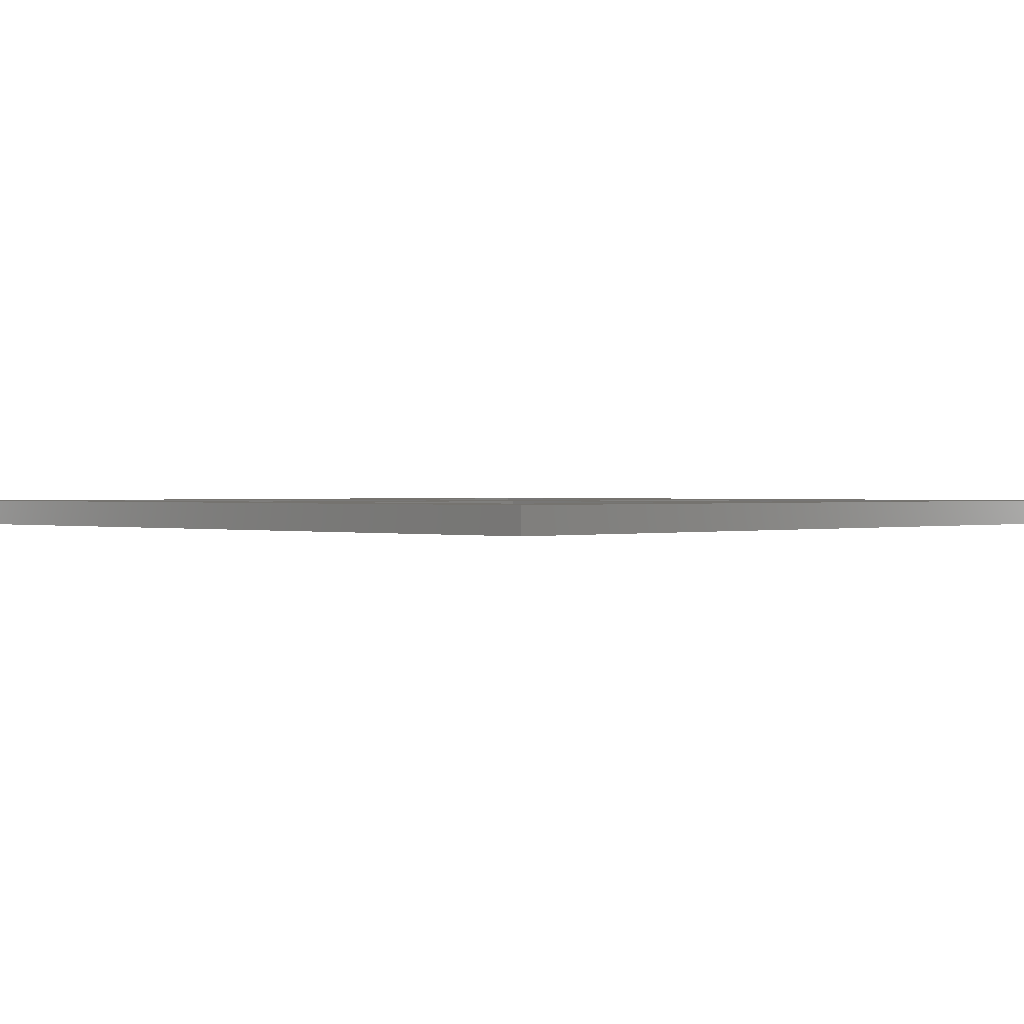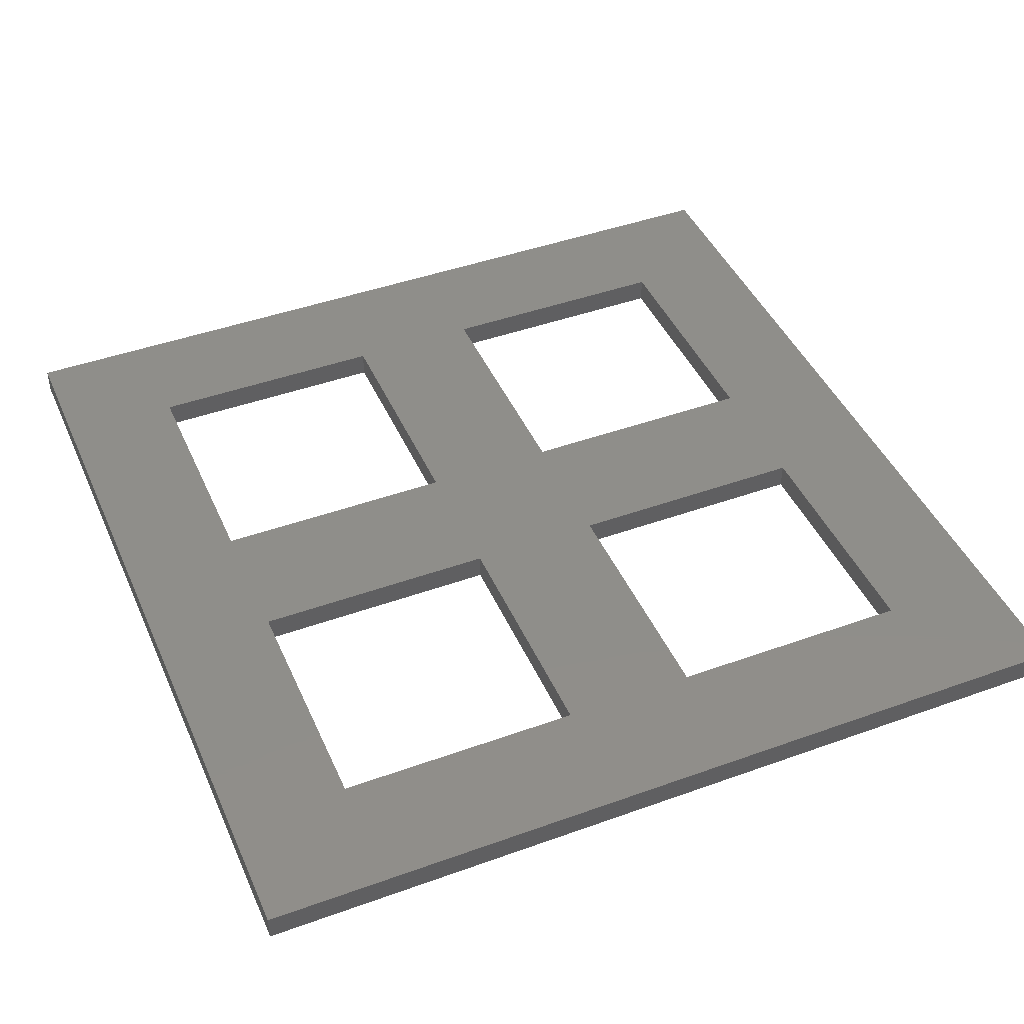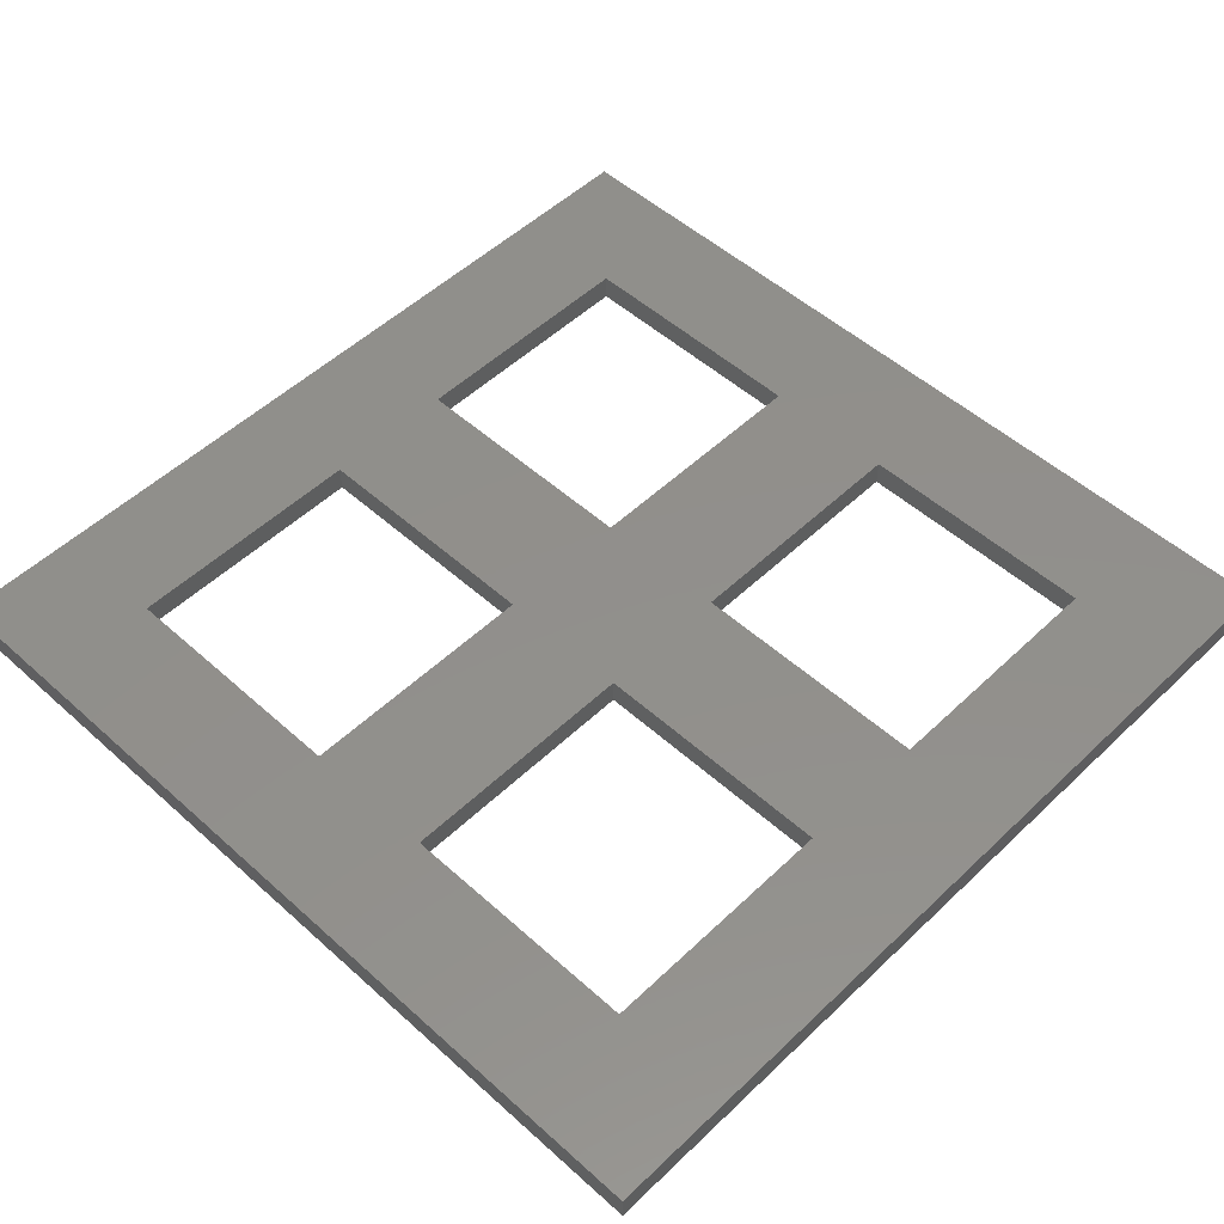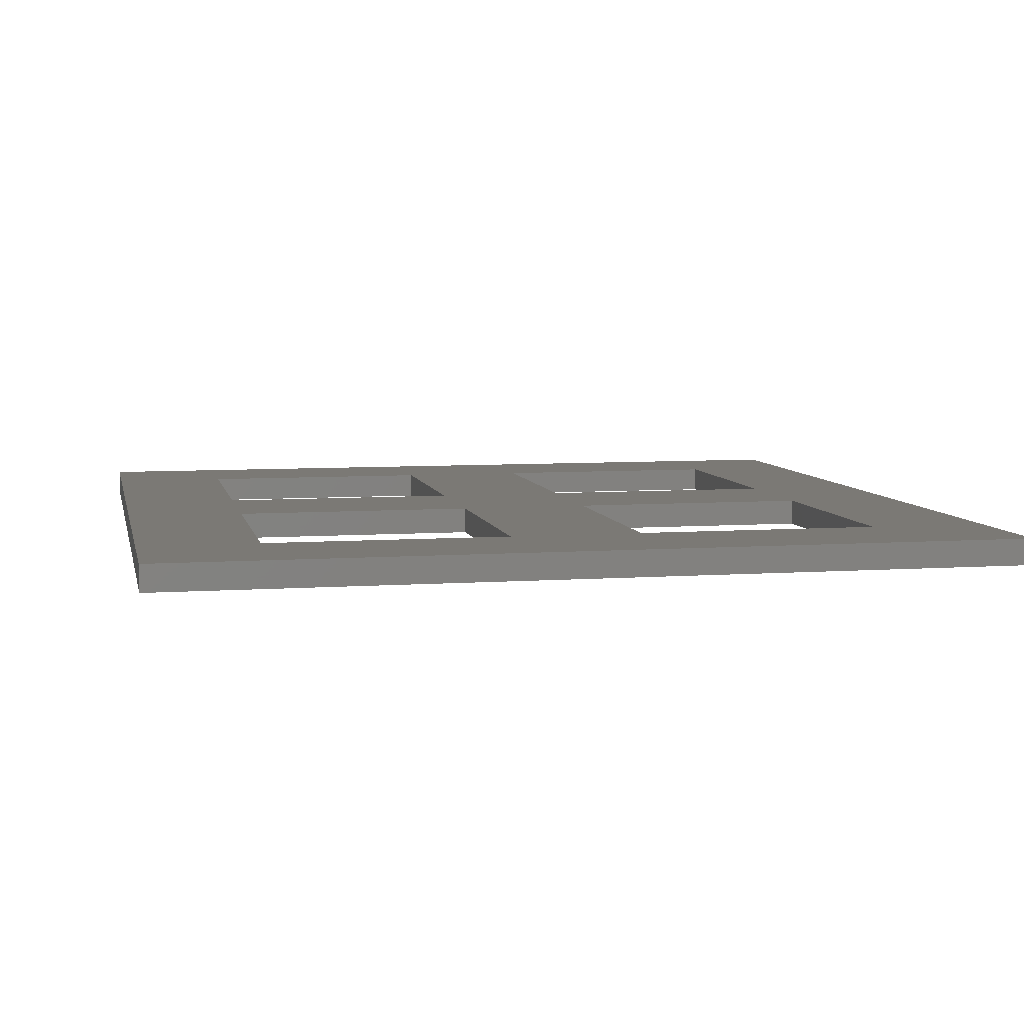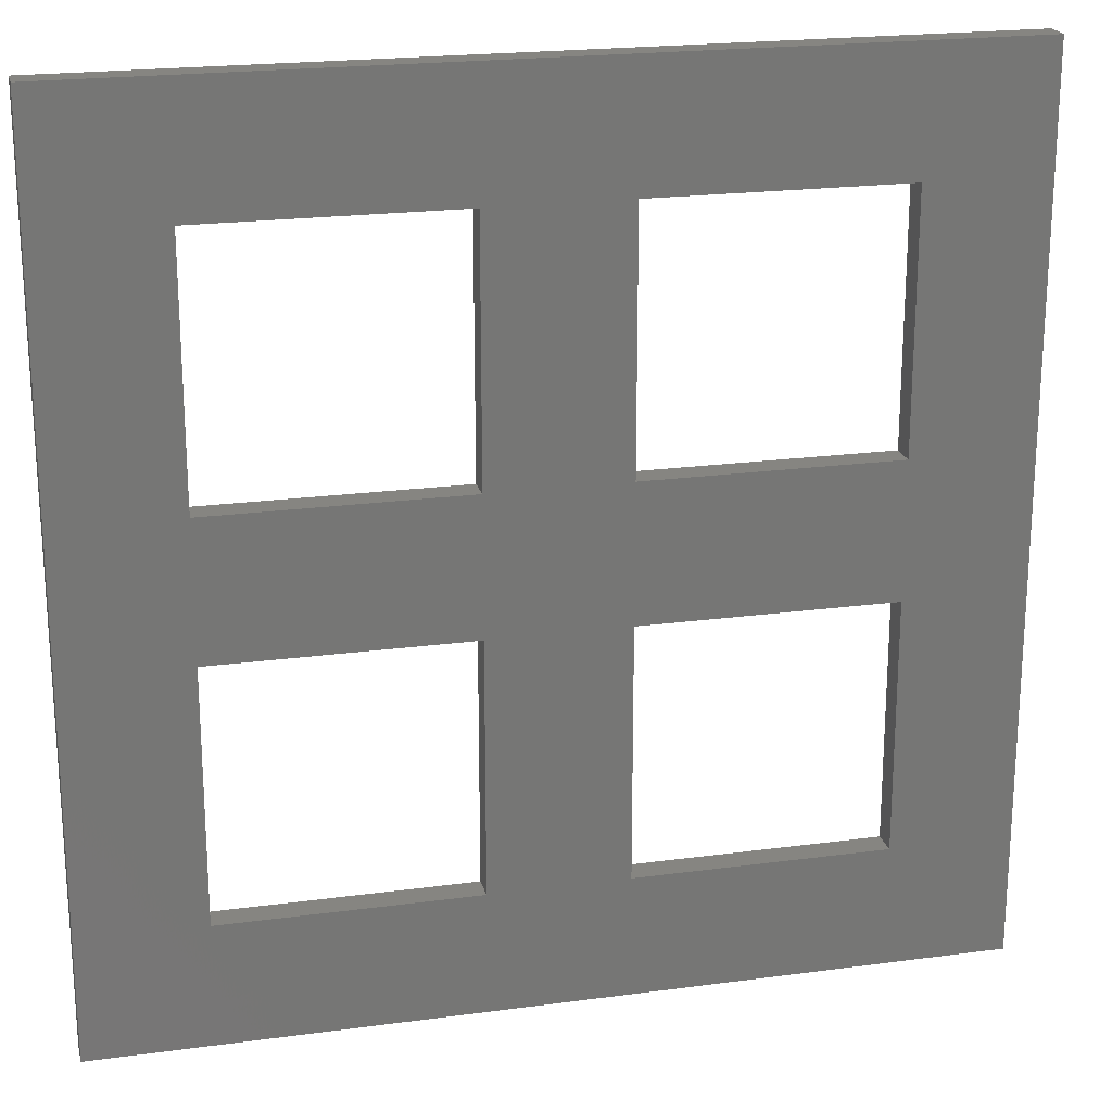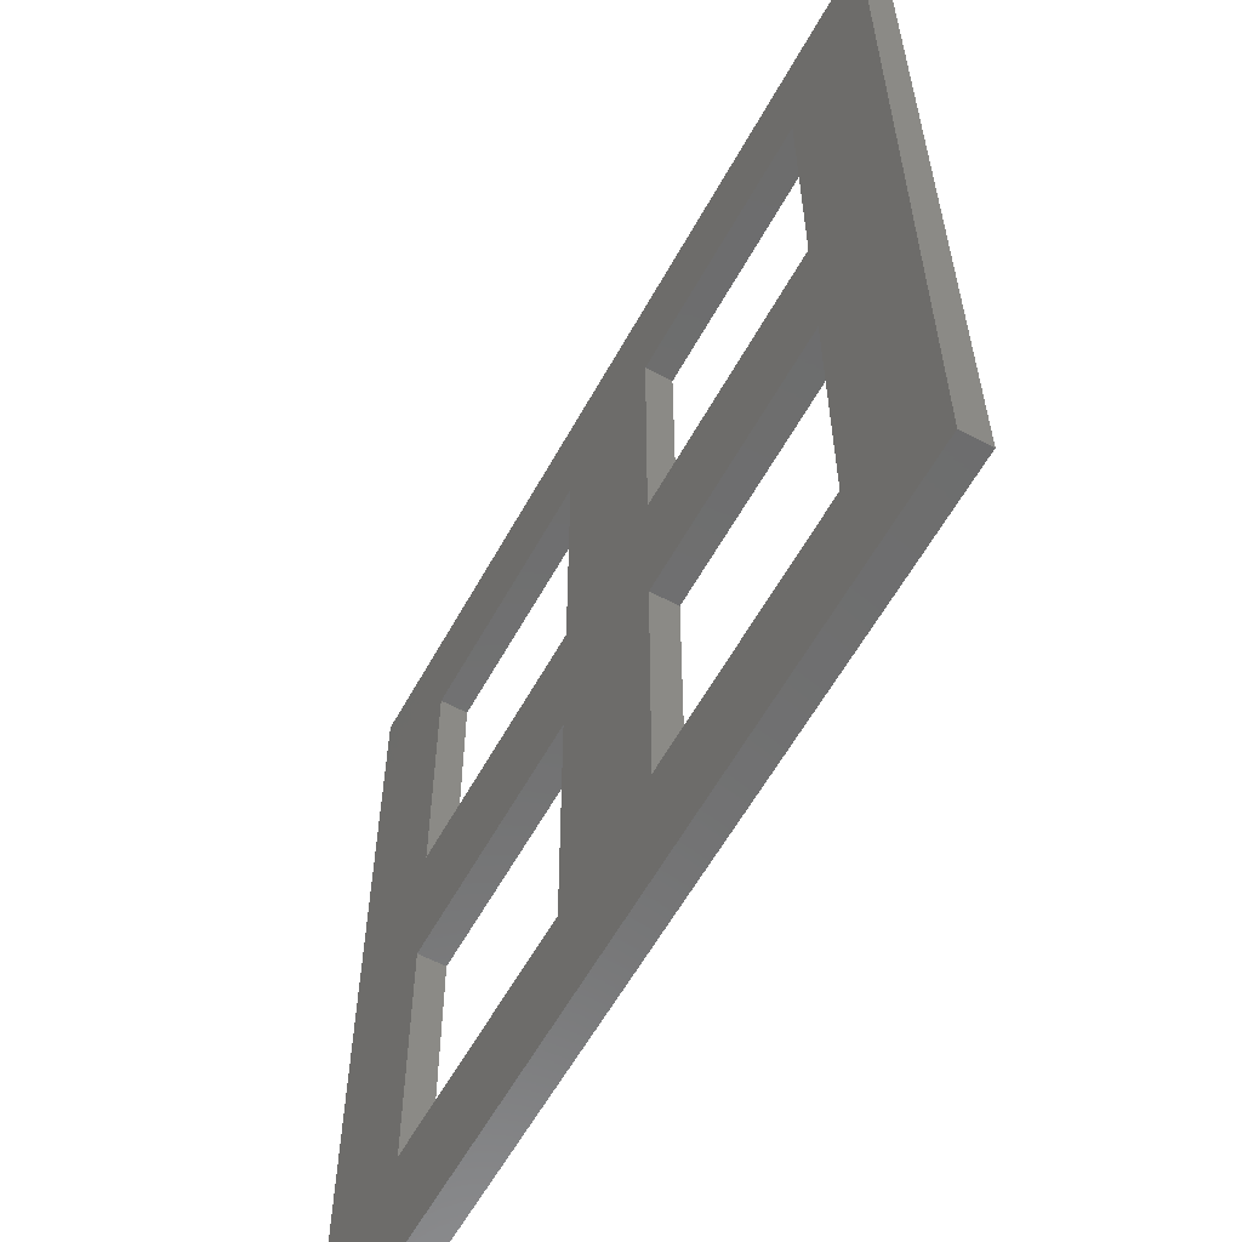
<metadata>
{"format":"stl","ext":"stl","renderer":"f3d","projection":"perspective","resolution":1024,"background":"white","views":[{"elev":0.7,"azim":44.3,"up":"+Z"},{"elev":44.1,"azim":67.1,"up":"+Z"},{"elev":51.6,"azim":-135.8,"up":"+Z"},{"elev":6.7,"azim":-11.8,"up":"+Z"},{"elev":21.1,"azim":-13.5,"up":"+Y"},{"elev":-59.5,"azim":-118.8,"up":"+Y"}]}
</metadata>
<code>
# stl→obj: 40 verts, 92 faces
v 6.8 6.8 1.5
v 6.8 20.8 0
v 6.8 20.8 1.5
v 6.8 6.8 0
v 20.8 6.8 0
v 20.8 20.8 1.5
v 20.8 20.8 0
v 20.8 6.8 1.5
v 20.8 28.4 0
v 6.8 28.4 0
v 28.4 20.8 0
v 42.4 28.4 0
v 42.4 20.8 0
v 28.4 28.4 0
v 49.2 0 0
v 42.4 6.8 0
v 28.4 6.8 0
v 0 0 0
v 0 49.2 0
v 49.2 49.2 0
v 42.4 42.4 0
v 28.4 42.4 0
v 20.8 42.4 0
v 6.8 42.4 0
v 6.8 28.4 1.5
v 6.8 42.4 1.5
v 20.8 42.4 1.5
v 20.8 28.4 1.5
v 28.4 6.8 1.5
v 28.4 20.8 1.5
v 42.4 20.8 1.5
v 42.4 6.8 1.5
v 28.4 28.4 1.5
v 28.4 42.4 1.5
v 42.4 42.4 1.5
v 42.4 28.4 1.5
v 0 49.2 1.5
v 0 0 1.5
v 49.2 49.2 1.5
v 49.2 0 1.5
f 1 2 3
f 2 1 4
f 5 6 7
f 6 5 8
f 2 6 3
f 6 2 7
f 2 9 7
f 9 2 10
f 11 12 13
f 12 11 14
f 13 15 16
f 15 17 16
f 7 11 17
f 11 7 14
f 7 17 5
f 15 5 17
f 18 5 15
f 18 2 4
f 2 18 10
f 19 10 18
f 5 18 4
f 15 13 20
f 12 20 13
f 21 20 12
f 22 20 21
f 9 14 7
f 14 9 22
f 23 22 9
f 23 20 22
f 19 23 24
f 23 19 20
f 10 19 24
f 5 1 8
f 1 5 4
f 25 24 26
f 24 25 10
f 9 27 23
f 27 9 28
f 24 27 26
f 27 24 23
f 9 25 28
f 25 9 10
f 29 11 30
f 11 29 17
f 16 31 13
f 31 16 32
f 11 31 30
f 31 11 13
f 16 29 32
f 29 16 17
f 33 22 34
f 22 33 14
f 12 35 21
f 35 12 36
f 22 35 34
f 35 22 21
f 12 33 36
f 33 12 14
f 18 37 19
f 37 18 38
f 25 6 28
f 6 25 3
f 33 31 36
f 31 33 30
f 36 39 35
f 39 34 35
f 28 33 34
f 33 28 30
f 28 34 27
f 39 27 34
f 37 27 39
f 37 25 26
f 25 37 3
f 38 3 37
f 27 37 26
f 39 36 40
f 31 40 36
f 32 40 31
f 29 40 32
f 6 30 28
f 30 6 29
f 8 29 6
f 8 40 29
f 38 8 1
f 8 38 40
f 3 38 1
f 40 20 39
f 20 40 15
f 20 37 39
f 37 20 19
f 18 40 38
f 40 18 15

</code>
